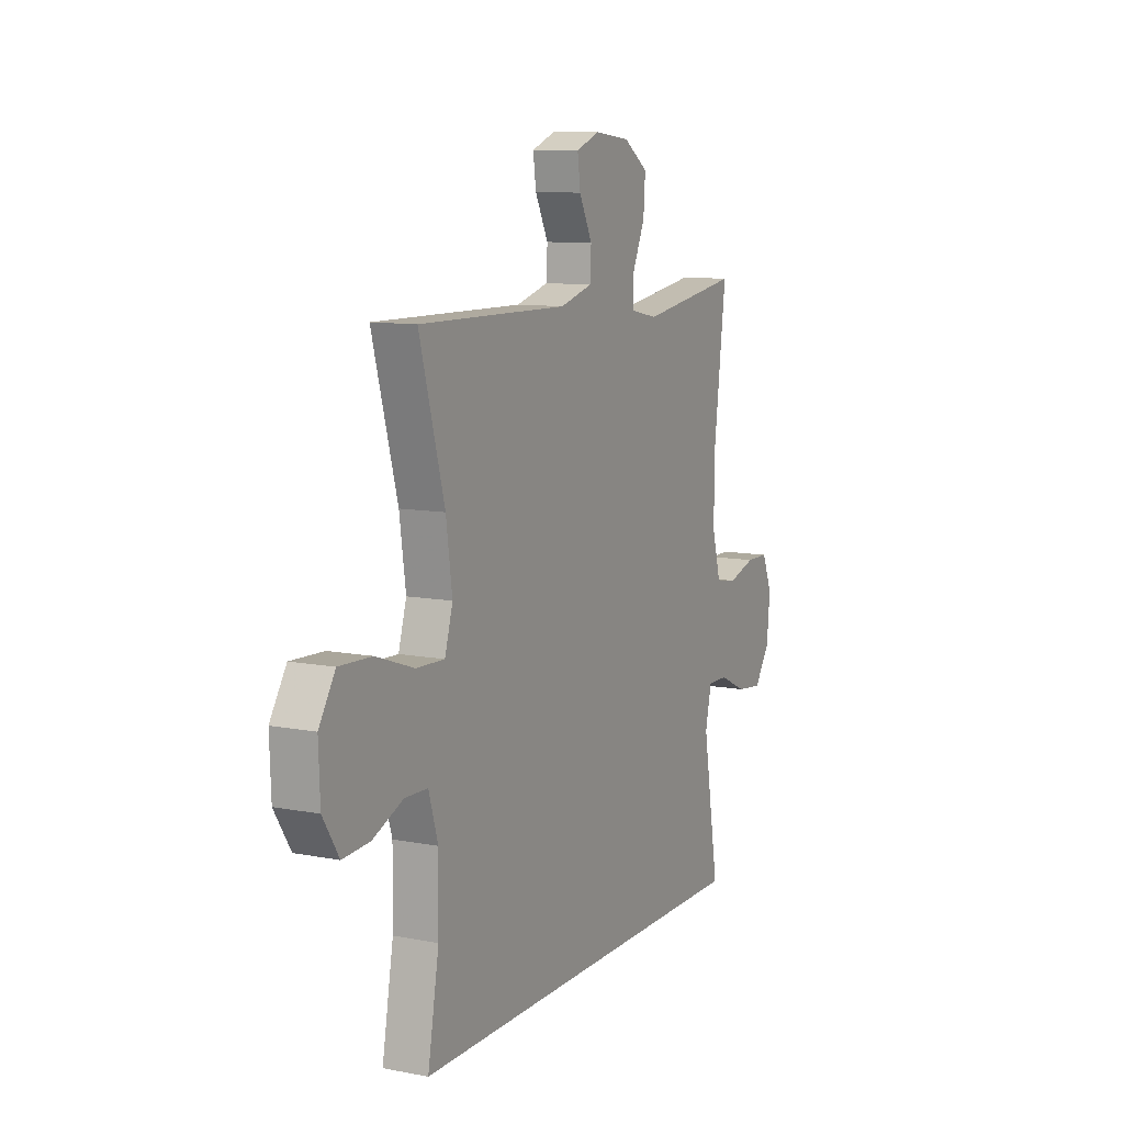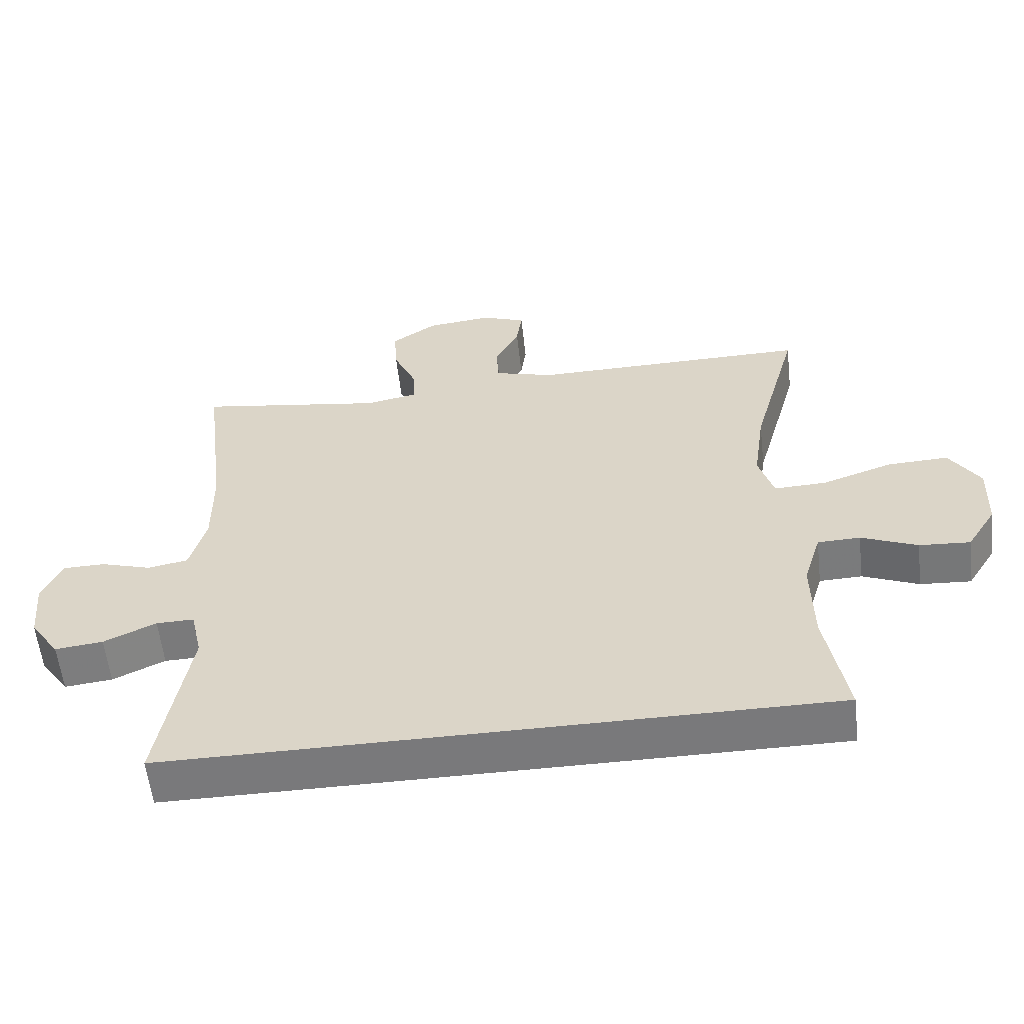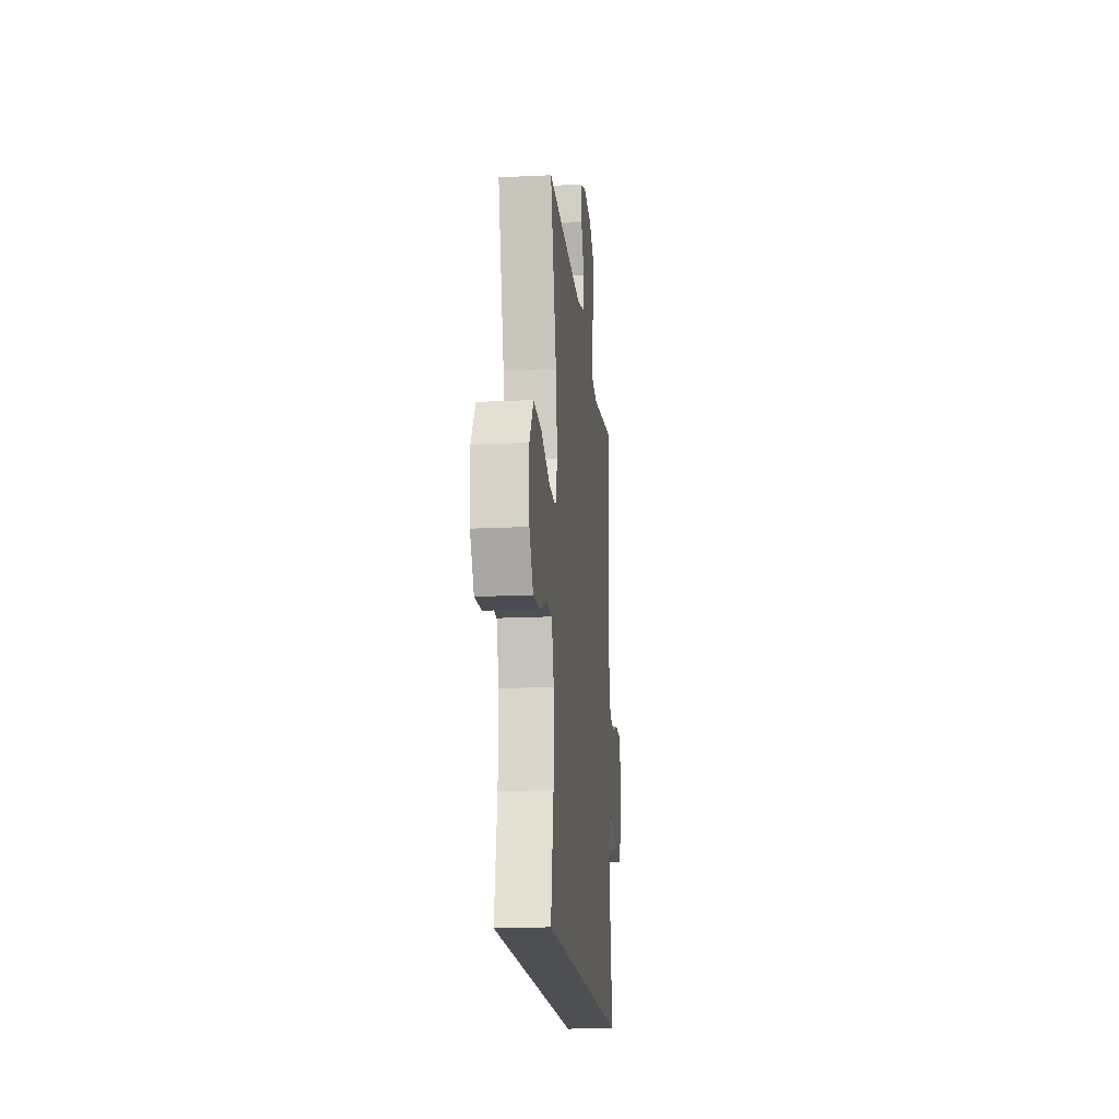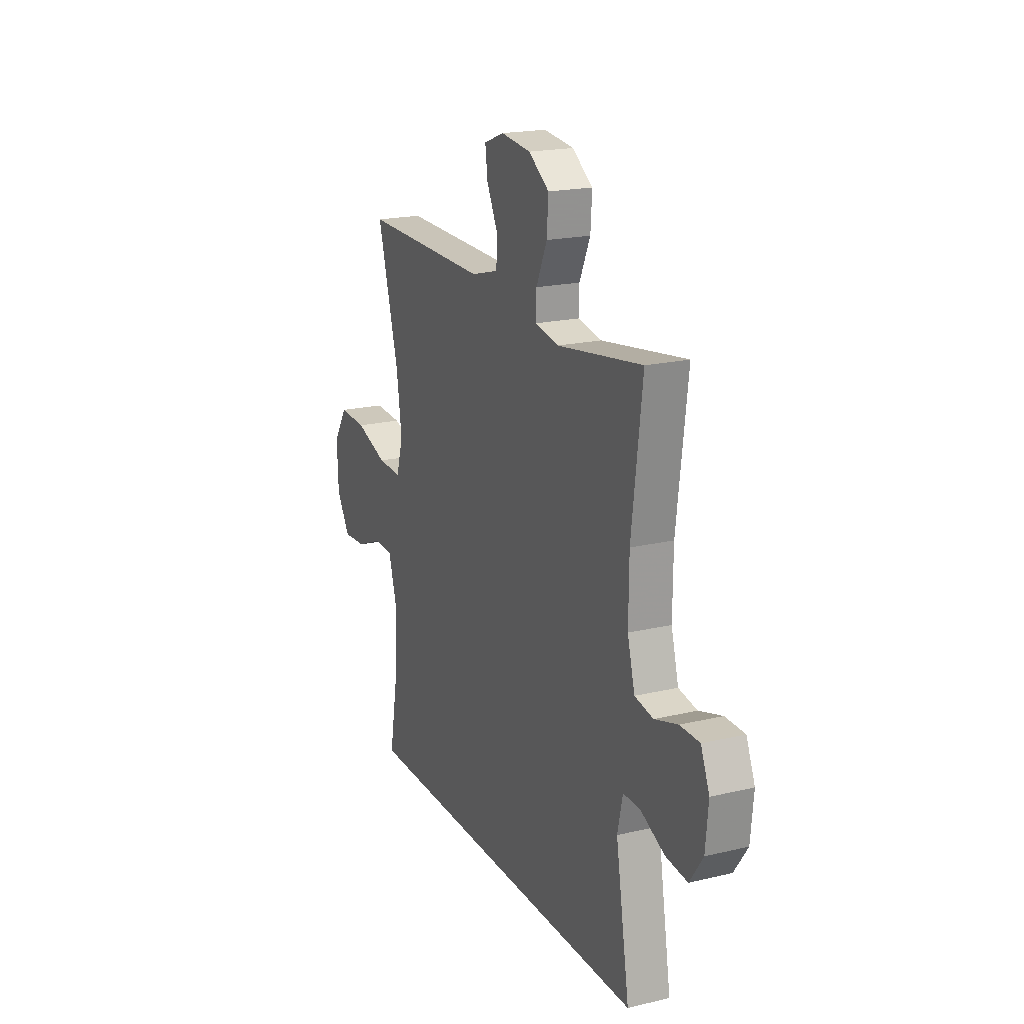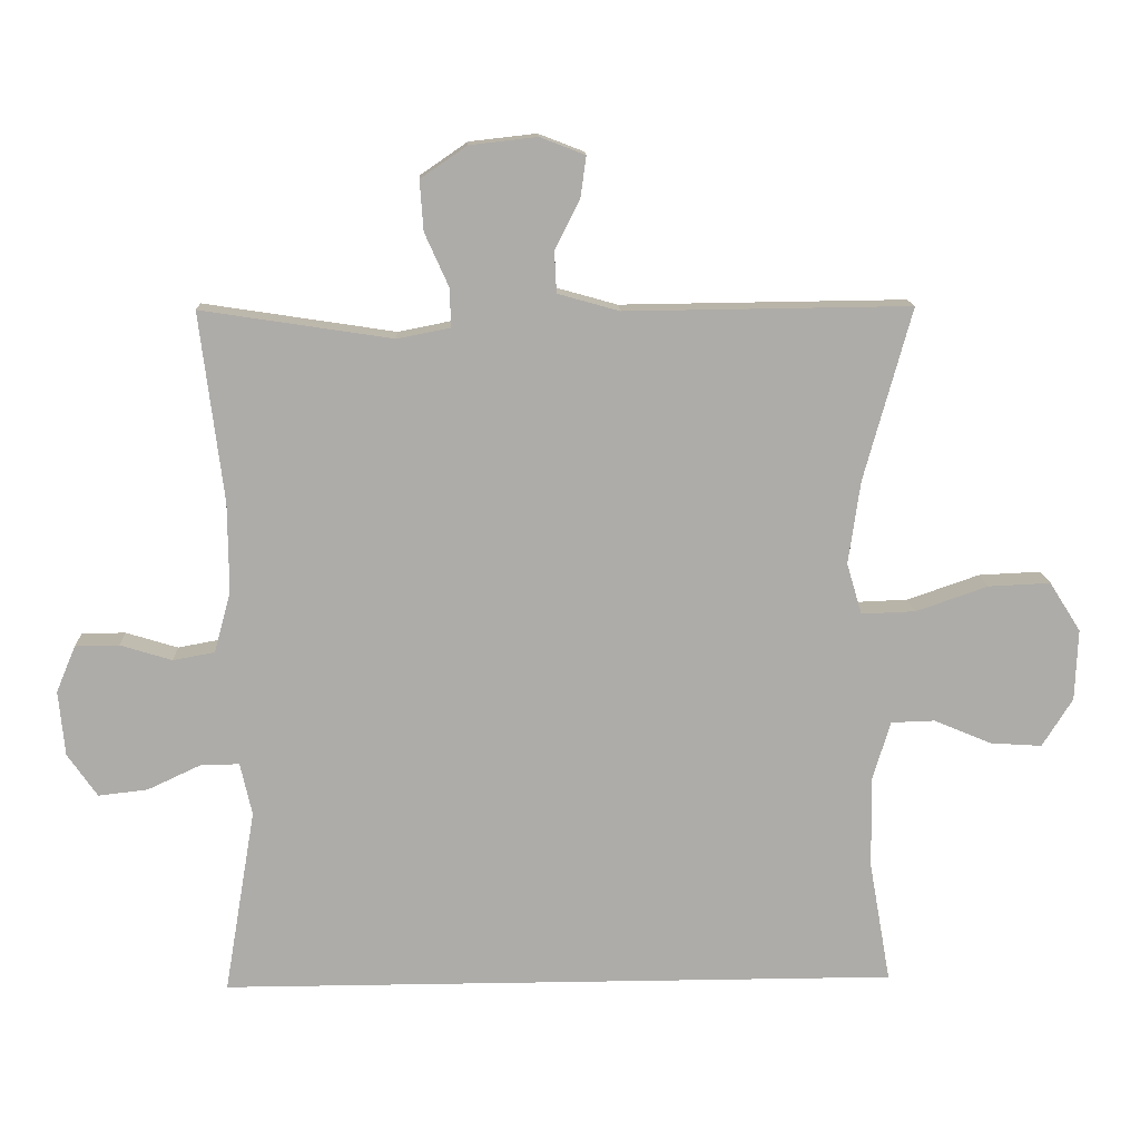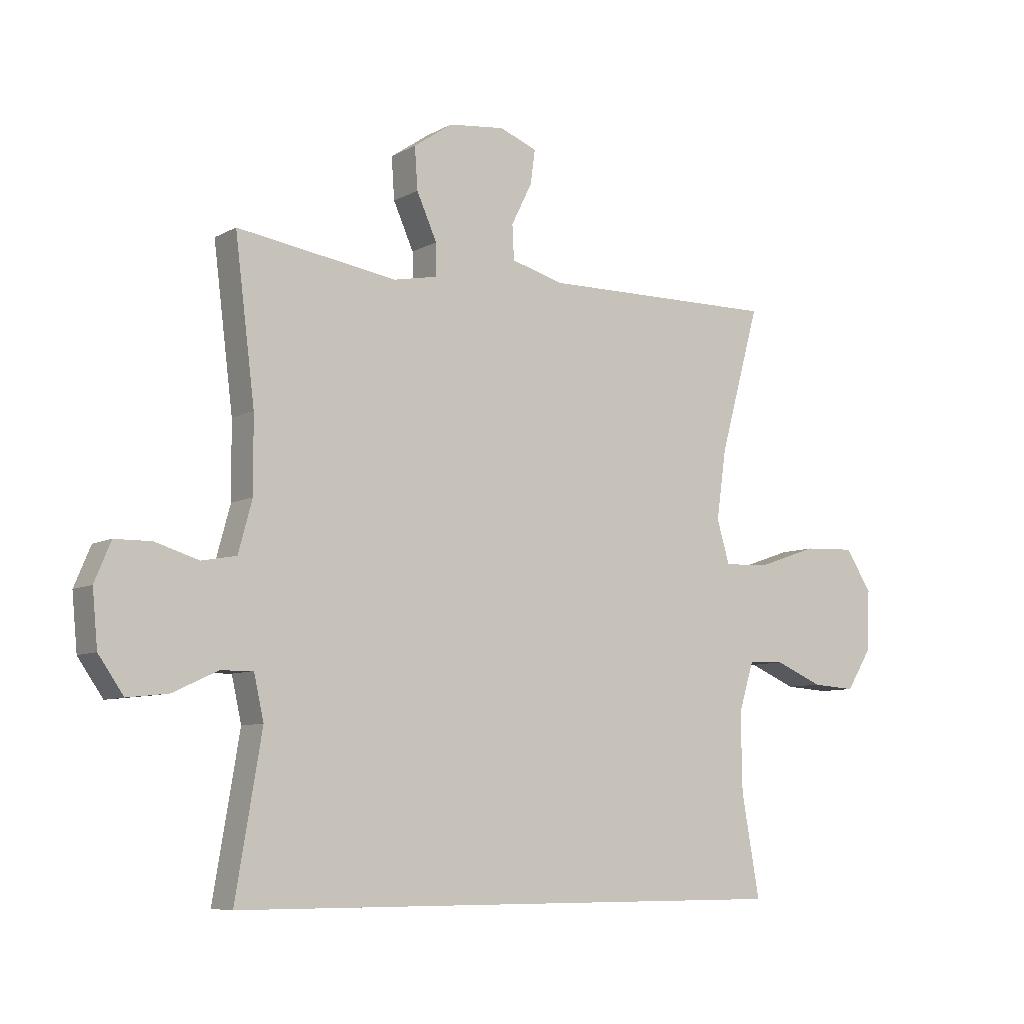
<metadata>
{"format":"obj","ext":"obj","renderer":"f3d","projection":"perspective","resolution":1024,"background":"white","views":[{"elev":10.0,"azim":116.3,"up":"+Z"},{"elev":-57.9,"azim":6.4,"up":"+Z"},{"elev":-17.6,"azim":95.5,"up":"+Z"},{"elev":19.5,"azim":-113.9,"up":"+Z"},{"elev":13.3,"azim":-2.3,"up":"+Z"},{"elev":-7.8,"azim":-34.2,"up":"+Z"}]}
</metadata>
<code>
v -0.5 0.07 0.5
v -0.224 0.07 0.458
v -0.148 0.07 0.473
v -0.149 0.07 0.528
v -0.184 0.07 0.606
v -0.189 0.07 0.678
v -0.122 0.07 0.724
v -0.025 0.07 0.735
v 0.04 0.07 0.71
v 0.032 0.07 0.651
v -0.004 0.07 0.579
v -0.001 0.07 0.52
v 0.088 0.07 0.495
v 0.5 0.07 0.5
v 0.431 0.07 0.251
v 0.414 0.07 0.131
v 0.436 0.07 0.057
v 0.514 0.07 0.06
v 0.618 0.07 0.096
v 0.708 0.07 0.1
v 0.753 0.07 0.029
v 0.749 0.07 -0.074
v 0.705 0.07 -0.144
v 0.63 0.07 -0.139
v 0.547 0.07 -0.104
v 0.484 0.07 -0.106
v 0.458 0.07 -0.191
v 0.46 0.07 -0.324
v 0.491 0.07 -0.5
v -0.487 0.07 -0.5
v -0.442 0.07 -0.233
v -0.459 0.07 -0.157
v -0.515 0.07 -0.158
v -0.592 0.07 -0.194
v -0.663 0.07 -0.202
v -0.706 0.07 -0.14
v -0.715 0.07 -0.046
v -0.687 0.07 0.021
v -0.624 0.07 0.022
v -0.549 0.07 -0.001
v -0.489 0.07 0.01
v -0.465 0.07 0.098
v -0.466 0.07 0.227
v -0.5 0 0.5
v -0.224 0 0.458
v -0.148 0 0.473
v -0.149 0 0.528
v -0.184 0 0.606
v -0.189 0 0.678
v -0.122 0 0.724
v -0.025 0 0.735
v 0.04 0 0.71
v 0.032 0 0.651
v -0.004 0 0.579
v -0.001 0 0.52
v 0.088 0 0.495
v 0.5 0 0.5
v 0.431 0 0.251
v 0.414 0 0.131
v 0.436 0 0.057
v 0.514 0 0.06
v 0.618 0 0.096
v 0.708 0 0.1
v 0.753 0 0.029
v 0.749 0 -0.074
v 0.705 0 -0.144
v 0.63 0 -0.139
v 0.547 0 -0.104
v 0.484 0 -0.106
v 0.458 0 -0.191
v 0.46 0 -0.324
v 0.491 0 -0.5
v -0.487 0 -0.5
v -0.442 0 -0.233
v -0.459 0 -0.157
v -0.515 0 -0.158
v -0.592 0 -0.194
v -0.663 0 -0.202
v -0.706 0 -0.14
v -0.715 0 -0.046
v -0.687 0 0.021
v -0.624 0 0.022
v -0.549 0 -0.001
v -0.489 0 0.01
v -0.465 0 0.098
v -0.466 0 0.227
f 37 38 39 40
f 37 40 41
f 36 37 41
f 33 34 35 36
f 32 33 36 41
f 31 32 41 42
f 28 29 30 31
f 27 28 31 42
f 22 23 24 25
f 22 25 26
f 21 22 26
f 18 19 20 21
f 17 18 21 26
f 16 17 26 27
f 13 14 15
f 12 13 15 16
f 8 9 10 11
f 8 11 12
f 7 8 12
f 4 5 6 7
f 3 4 7 12
f 43 1 2
f 43 2 3
f 16 27 42 43
f 3 12 16 43
f 83 82 81 80
f 84 83 80
f 84 80 79
f 79 78 77 76
f 84 79 76 75
f 85 84 75 74
f 74 73 72 71
f 85 74 71 70
f 68 67 66 65
f 69 68 65
f 69 65 64
f 64 63 62 61
f 69 64 61 60
f 70 69 60 59
f 58 57 56
f 59 58 56 55
f 54 53 52 51
f 55 54 51
f 55 51 50
f 50 49 48 47
f 55 50 47 46
f 45 44 86
f 46 45 86
f 86 85 70 59
f 86 59 55 46
f 1 44 45 2
f 2 45 46 3
f 3 46 47 4
f 4 47 48 5
f 5 48 49 6
f 6 49 50 7
f 7 50 51 8
f 8 51 52 9
f 9 52 53 10
f 10 53 54 11
f 11 54 55 12
f 12 55 56 13
f 13 56 57 14
f 14 57 58 15
f 15 58 59 16
f 16 59 60 17
f 17 60 61 18
f 18 61 62 19
f 19 62 63 20
f 20 63 64 21
f 21 64 65 22
f 22 65 66 23
f 23 66 67 24
f 24 67 68 25
f 25 68 69 26
f 26 69 70 27
f 27 70 71 28
f 28 71 72 29
f 29 72 73 30
f 30 73 74 31
f 31 74 75 32
f 32 75 76 33
f 33 76 77 34
f 34 77 78 35
f 35 78 79 36
f 36 79 80 37
f 37 80 81 38
f 38 81 82 39
f 39 82 83 40
f 40 83 84 41
f 41 84 85 42
f 42 85 86 43
f 43 86 44 1

</code>
